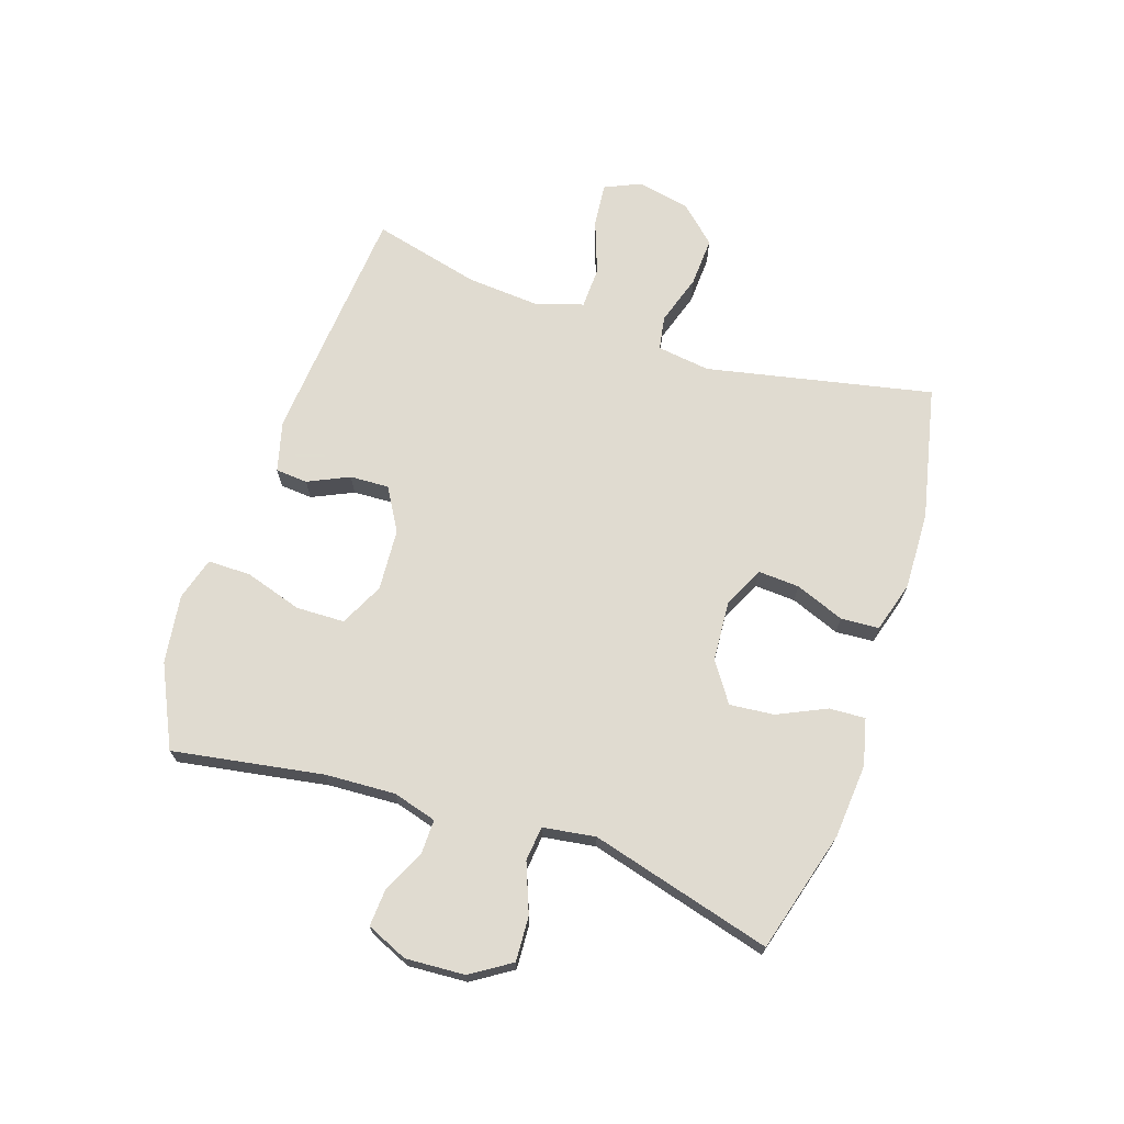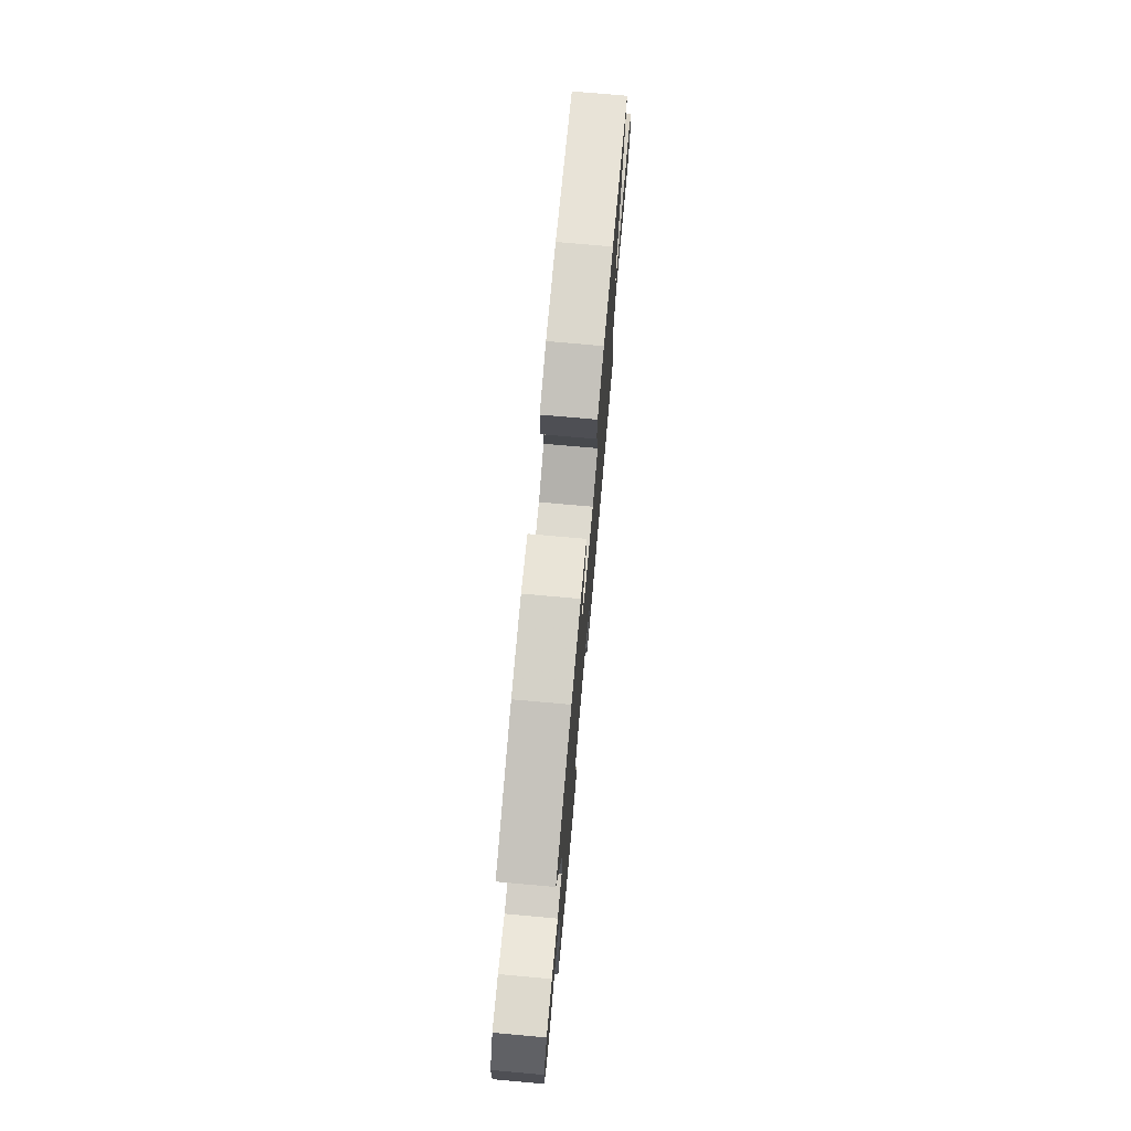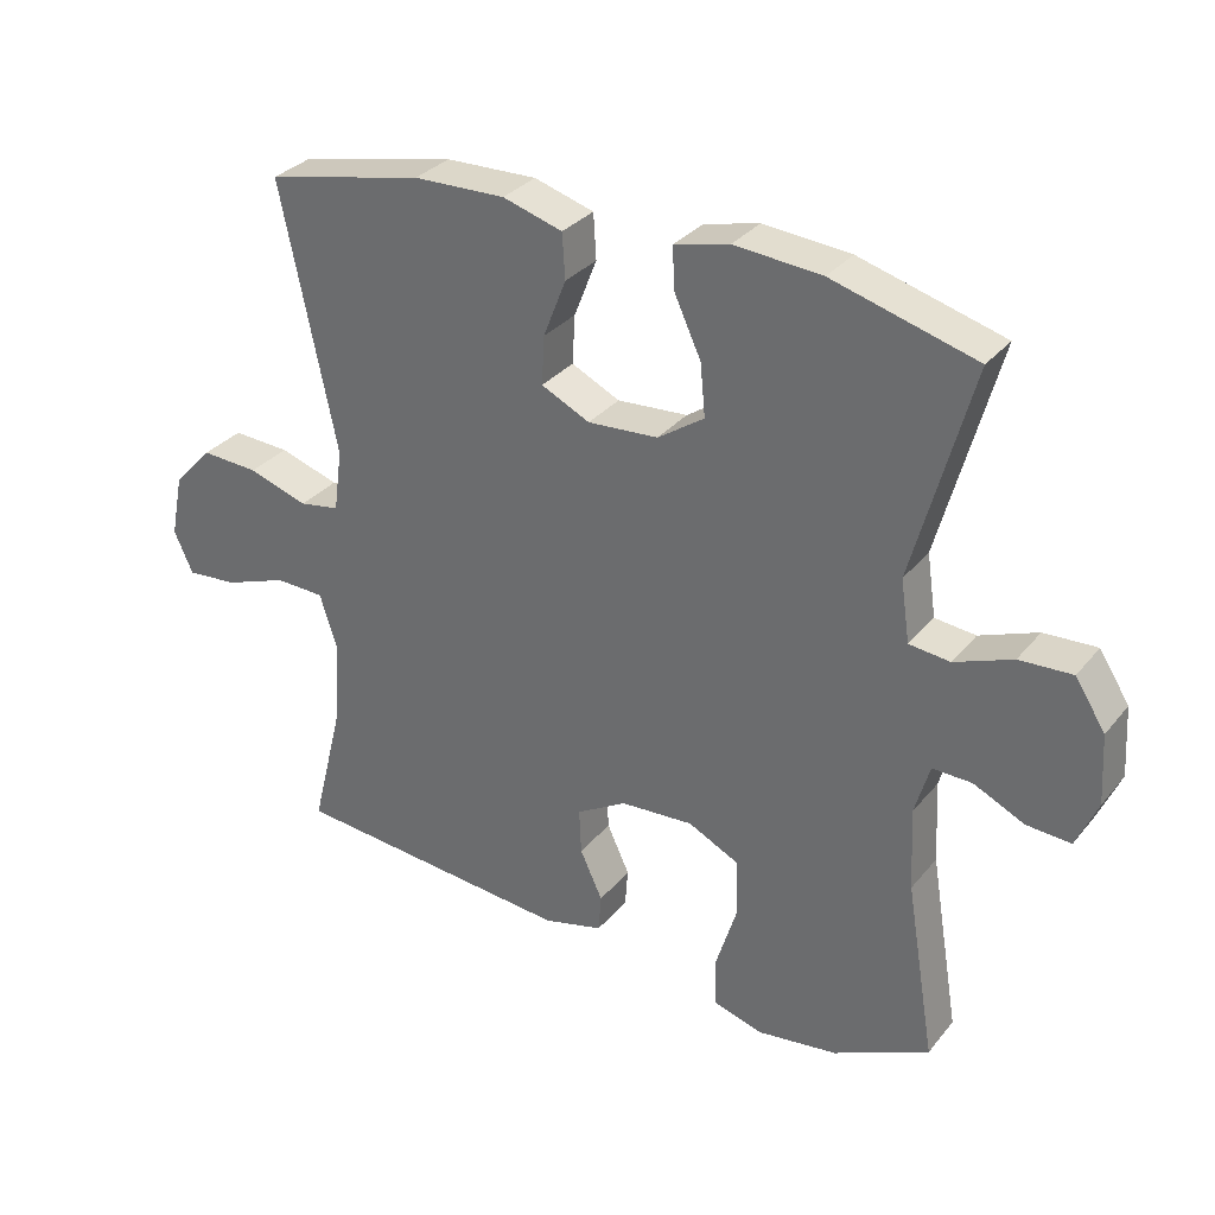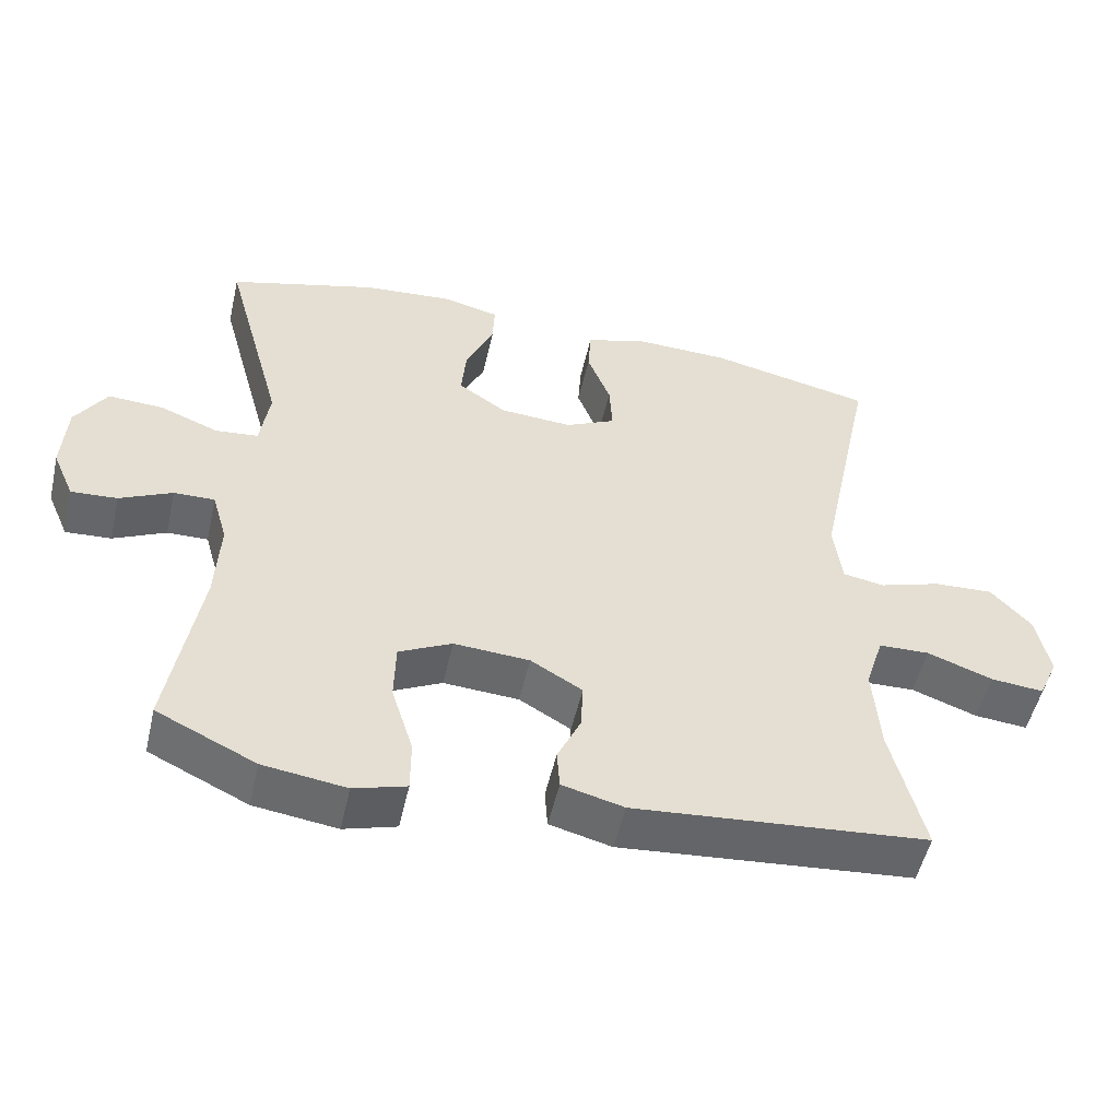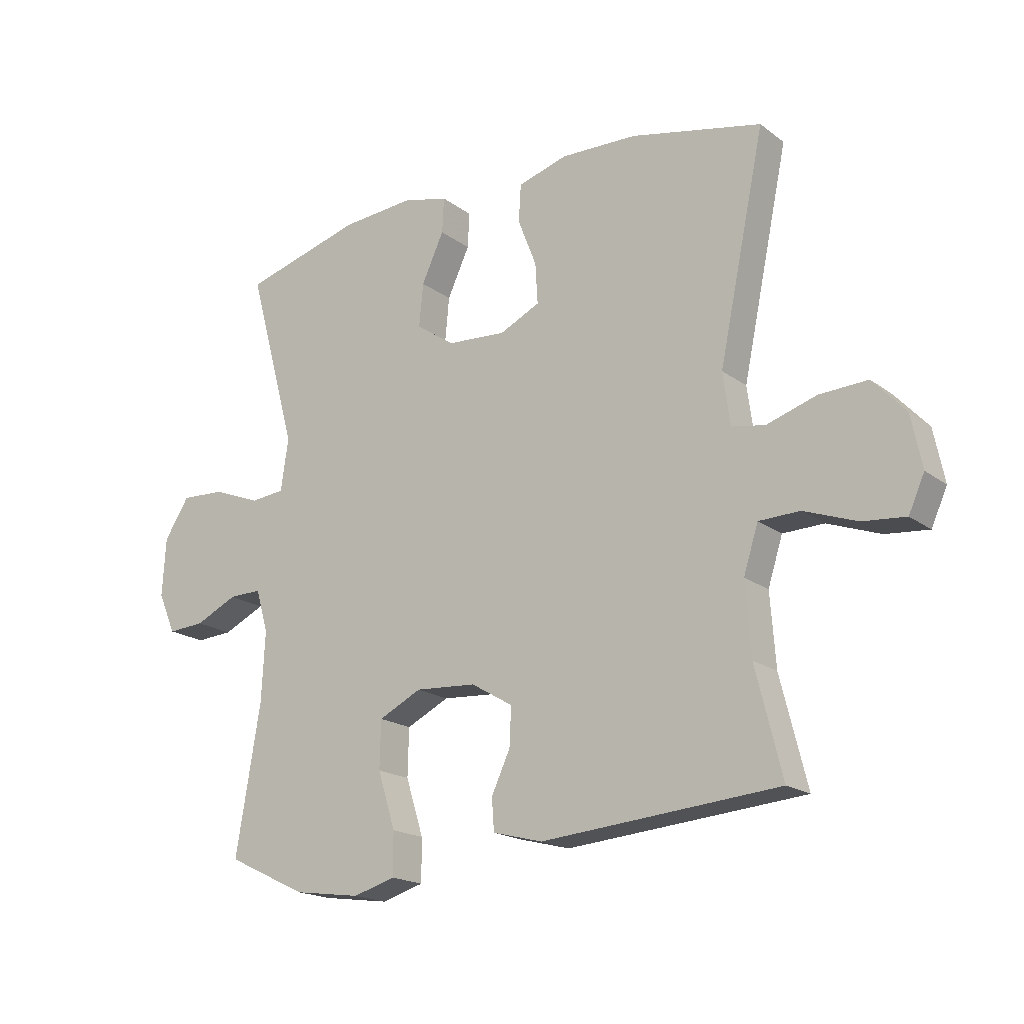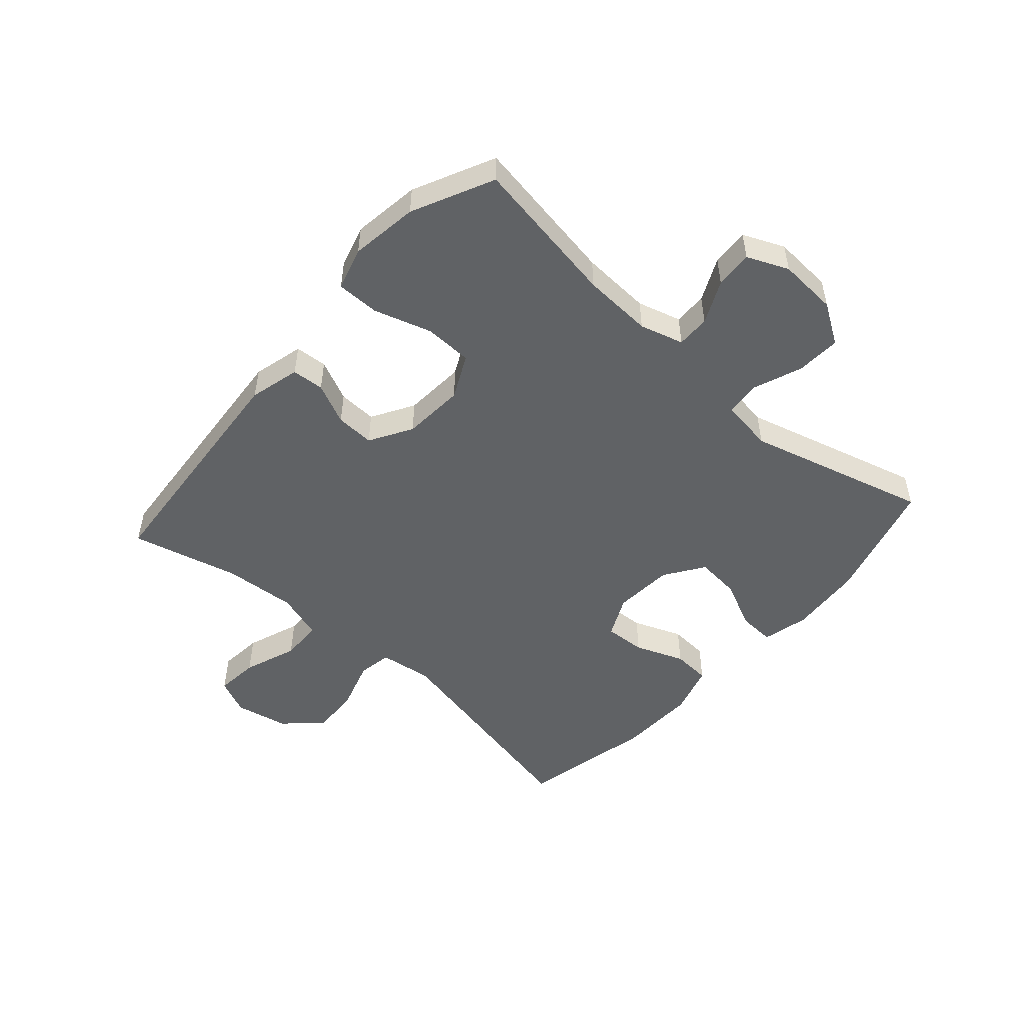
<metadata>
{"format":"obj","ext":"obj","renderer":"f3d","projection":"perspective","resolution":1024,"background":"white","views":[{"elev":69.8,"azim":-71.6,"up":"+Y"},{"elev":75.1,"azim":-84.9,"up":"+Z"},{"elev":31.7,"azim":-147.7,"up":"+Z"},{"elev":-52.2,"azim":-12.8,"up":"+Z"},{"elev":-18.4,"azim":35.7,"up":"+Z"},{"elev":-50.5,"azim":-131.5,"up":"+Y"}]}
</metadata>
<code>
v -0.5 0.07 -0.5
v -0.458 0.07 -0.248
v -0.452 0.07 -0.131
v -0.473 0.07 -0.058
v -0.529 0.07 -0.059
v -0.601 0.07 -0.093
v -0.664 0.07 -0.097
v -0.694 0.07 -0.028
v -0.688 0.07 0.071
v -0.645 0.07 0.138
v -0.57 0.07 0.134
v -0.488 0.07 0.102
v -0.43 0.07 0.108
v -0.417 0.07 0.196
v -0.5 0.07 0.5
v -0.296 0.07 0.557
v -0.172 0.07 0.567
v -0.094 0.07 0.548
v -0.097 0.07 0.488
v -0.135 0.07 0.406
v -0.142 0.07 0.332
v -0.076 0.07 0.287
v 0.024 0.07 0.28
v 0.093 0.07 0.313
v 0.089 0.07 0.382
v 0.057 0.07 0.464
v 0.061 0.07 0.528
v 0.146 0.07 0.553
v 0.276 0.07 0.549
v 0.5 0.07 0.5
v 0.421 0.07 0.122
v 0.433 0.07 0.033
v 0.49 0.07 0.023
v 0.575 0.07 0.05
v 0.657 0.07 0.054
v 0.713 0.07 -0.007
v 0.731 0.07 -0.096
v 0.704 0.07 -0.156
v 0.631 0.07 -0.149
v 0.541 0.07 -0.116
v 0.471 0.07 -0.118
v 0.446 0.07 -0.197
v 0.455 0.07 -0.319
v 0.5 0.07 -0.5
v 0.096 0.07 -0.534
v 0.011 0.07 -0.512
v 0.007 0.07 -0.458
v 0.039 0.07 -0.389
v 0.042 0.07 -0.324
v -0.029 0.07 -0.282
v -0.133 0.07 -0.275
v -0.206 0.07 -0.311
v -0.208 0.07 -0.392
v -0.178 0.07 -0.488
v -0.178 0.07 -0.56
v -0.25 0.07 -0.581
v -0.364 0.07 -0.565
v -0.5 0 -0.5
v -0.458 0 -0.248
v -0.452 0 -0.131
v -0.473 0 -0.058
v -0.529 0 -0.059
v -0.601 0 -0.093
v -0.664 0 -0.097
v -0.694 0 -0.028
v -0.688 0 0.071
v -0.645 0 0.138
v -0.57 0 0.134
v -0.488 0 0.102
v -0.43 0 0.108
v -0.417 0 0.196
v -0.5 0 0.5
v -0.296 0 0.557
v -0.172 0 0.567
v -0.094 0 0.548
v -0.097 0 0.488
v -0.135 0 0.406
v -0.142 0 0.332
v -0.076 0 0.287
v 0.024 0 0.28
v 0.093 0 0.313
v 0.089 0 0.382
v 0.057 0 0.464
v 0.061 0 0.528
v 0.146 0 0.553
v 0.276 0 0.549
v 0.5 0 0.5
v 0.421 0 0.122
v 0.433 0 0.033
v 0.49 0 0.023
v 0.575 0 0.05
v 0.657 0 0.054
v 0.713 0 -0.007
v 0.731 0 -0.096
v 0.704 0 -0.156
v 0.631 0 -0.149
v 0.541 0 -0.116
v 0.471 0 -0.118
v 0.446 0 -0.197
v 0.455 0 -0.319
v 0.5 0 -0.5
v 0.096 0 -0.534
v 0.011 0 -0.512
v 0.007 0 -0.458
v 0.039 0 -0.389
v 0.042 0 -0.324
v -0.029 0 -0.282
v -0.133 0 -0.275
v -0.206 0 -0.311
v -0.208 0 -0.392
v -0.178 0 -0.488
v -0.178 0 -0.56
v -0.25 0 -0.581
v -0.364 0 -0.565
f 56 57 1 2
f 53 54 55 56
f 52 53 56 2
f 51 52 2 3
f 50 51 3 4
f 45 46 47 48
f 43 44 45 48
f 42 43 48 49
f 41 42 49 50
f 37 38 39 40
f 37 40 41
f 36 37 41
f 33 34 35 36
f 33 36 41 50
f 28 29 30 31
f 28 31 32
f 25 26 27 28
f 24 25 28 32
f 23 24 32
f 22 23 32
f 17 18 19 20
f 17 20 21
f 14 15 16 17
f 13 14 17 21
f 9 10 11 12
f 9 12 13
f 8 9 13
f 5 6 7 8
f 4 5 8 13
f 32 33 50 4
f 4 13 21 22
f 4 22 32
f 59 58 114 113
f 113 112 111 110
f 59 113 110 109
f 60 59 109 108
f 61 60 108 107
f 105 104 103 102
f 105 102 101 100
f 106 105 100 99
f 107 106 99 98
f 97 96 95 94
f 98 97 94
f 98 94 93
f 93 92 91 90
f 107 98 93 90
f 88 87 86 85
f 89 88 85
f 85 84 83 82
f 89 85 82 81
f 89 81 80
f 89 80 79
f 77 76 75 74
f 78 77 74
f 74 73 72 71
f 78 74 71 70
f 69 68 67 66
f 70 69 66
f 70 66 65
f 65 64 63 62
f 70 65 62 61
f 61 107 90 89
f 79 78 70 61
f 89 79 61
f 1 58 59 2
f 2 59 60 3
f 3 60 61 4
f 4 61 62 5
f 5 62 63 6
f 6 63 64 7
f 7 64 65 8
f 8 65 66 9
f 9 66 67 10
f 10 67 68 11
f 11 68 69 12
f 12 69 70 13
f 13 70 71 14
f 14 71 72 15
f 15 72 73 16
f 16 73 74 17
f 17 74 75 18
f 18 75 76 19
f 19 76 77 20
f 20 77 78 21
f 21 78 79 22
f 22 79 80 23
f 23 80 81 24
f 24 81 82 25
f 25 82 83 26
f 26 83 84 27
f 27 84 85 28
f 28 85 86 29
f 29 86 87 30
f 30 87 88 31
f 31 88 89 32
f 32 89 90 33
f 33 90 91 34
f 34 91 92 35
f 35 92 93 36
f 36 93 94 37
f 37 94 95 38
f 38 95 96 39
f 39 96 97 40
f 40 97 98 41
f 41 98 99 42
f 42 99 100 43
f 43 100 101 44
f 44 101 102 45
f 45 102 103 46
f 46 103 104 47
f 47 104 105 48
f 48 105 106 49
f 49 106 107 50
f 50 107 108 51
f 51 108 109 52
f 52 109 110 53
f 53 110 111 54
f 54 111 112 55
f 55 112 113 56
f 56 113 114 57
f 57 114 58 1

</code>
